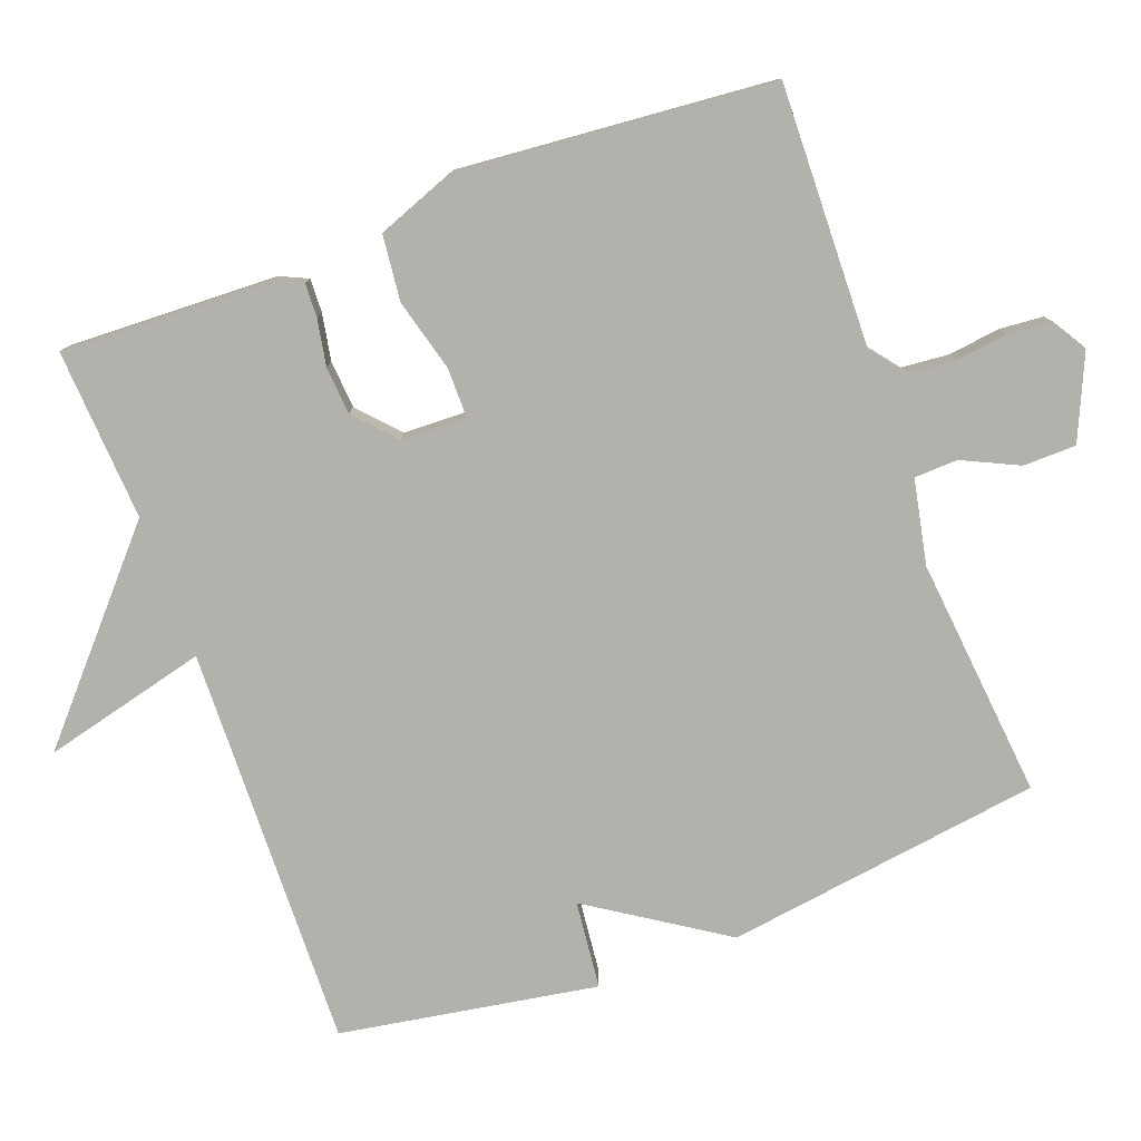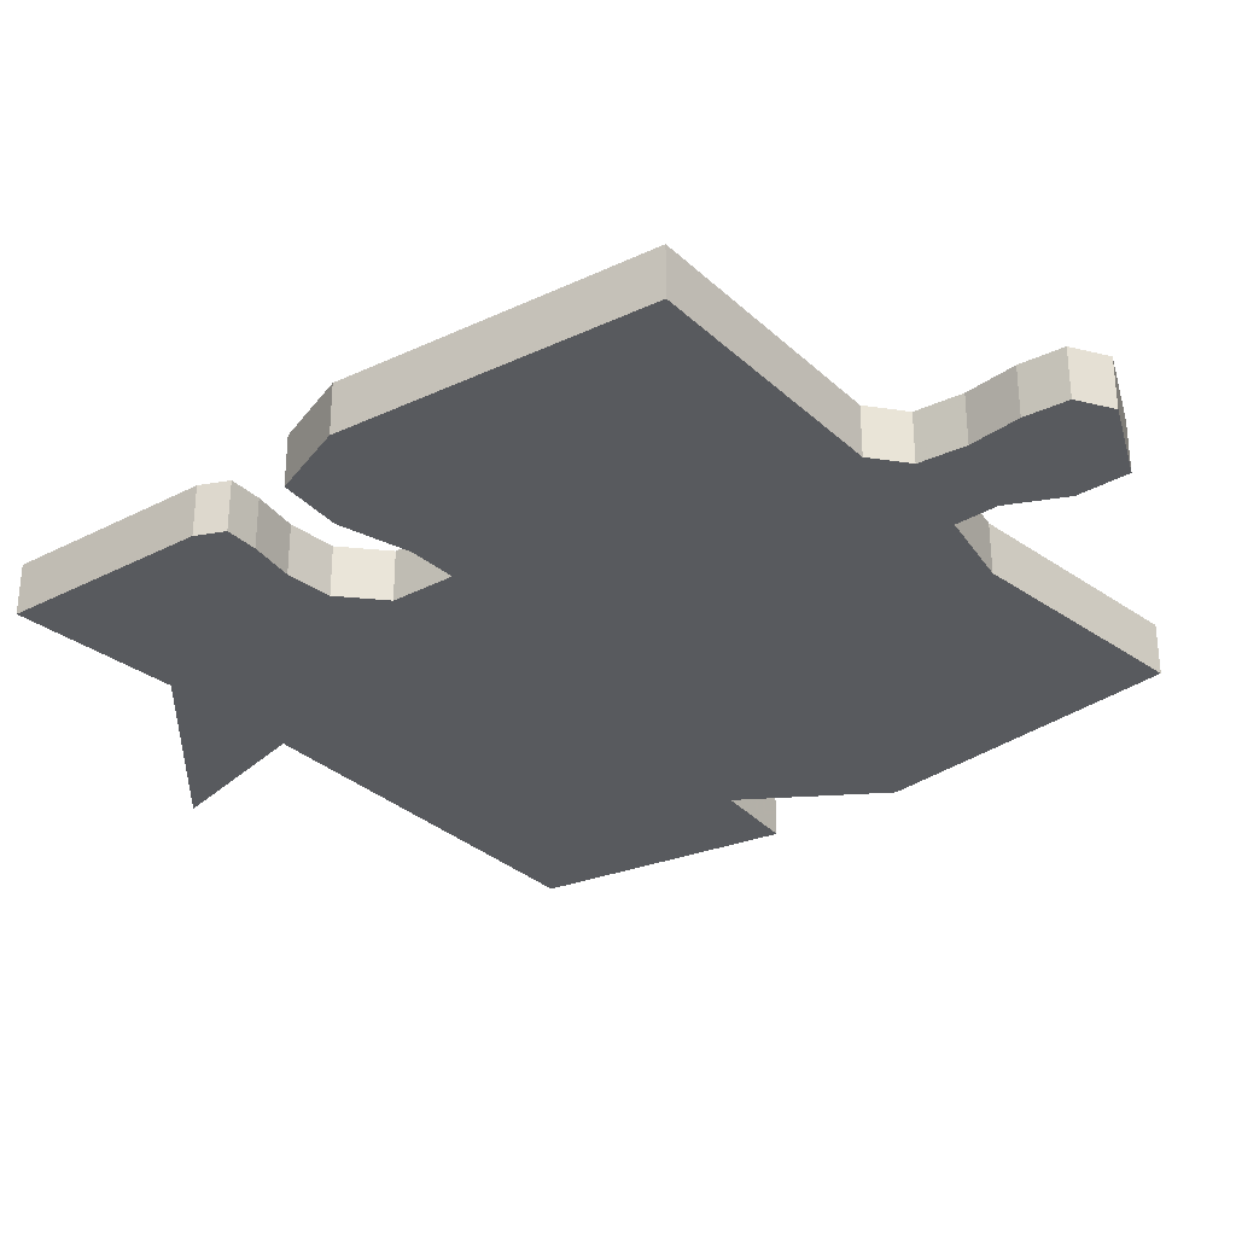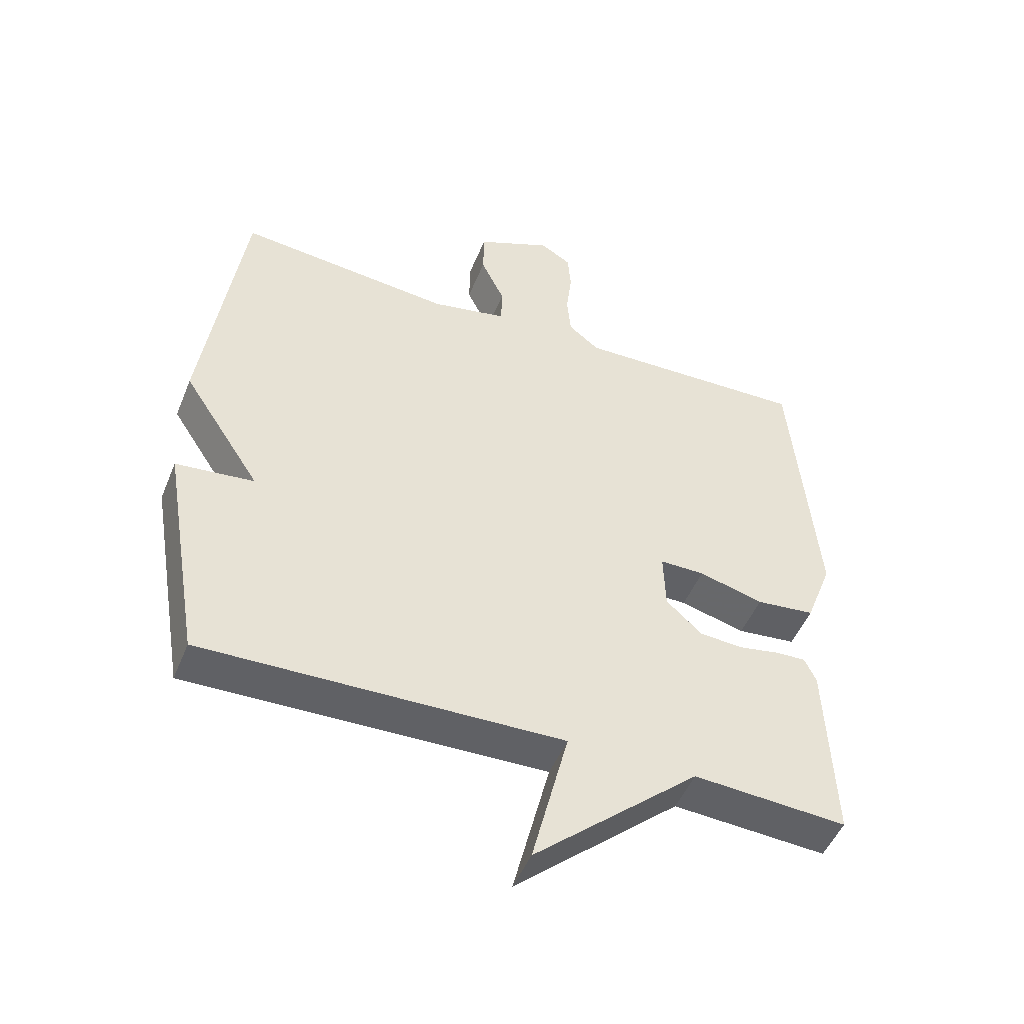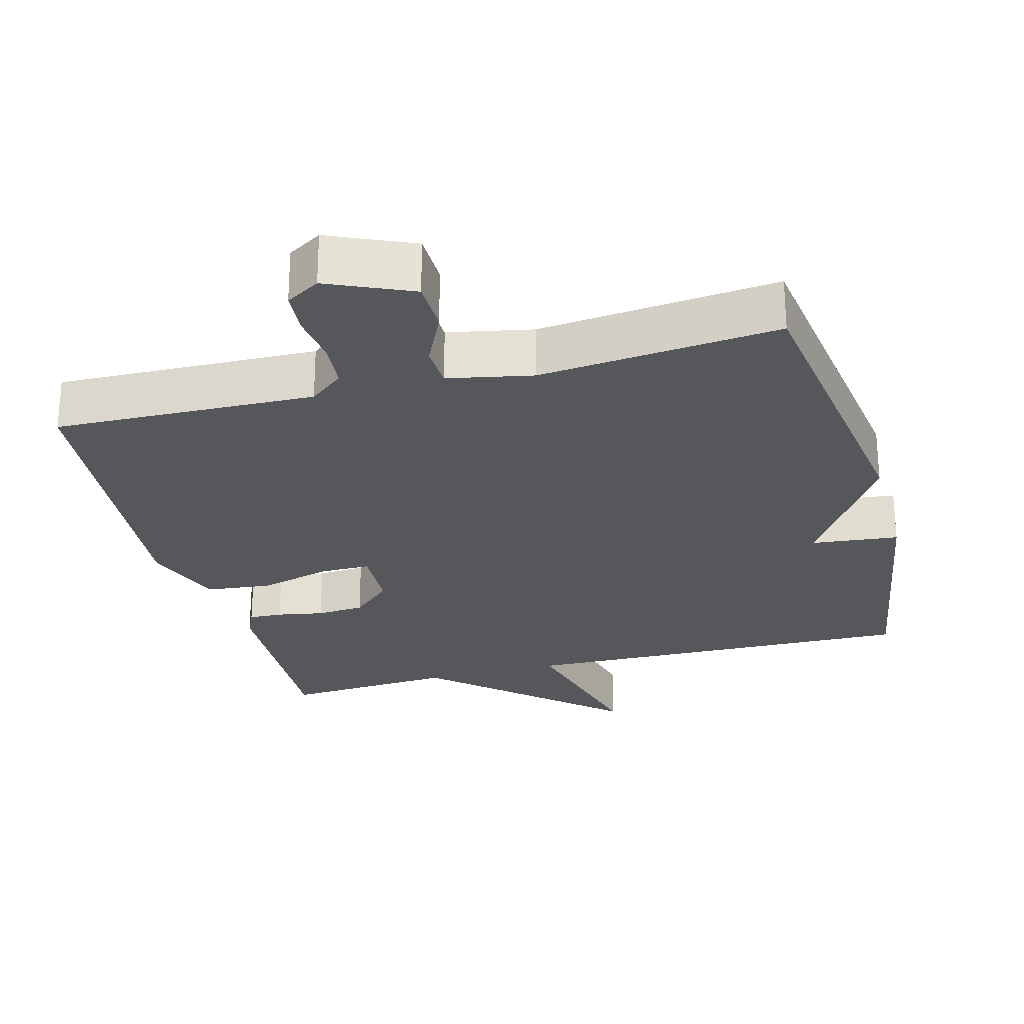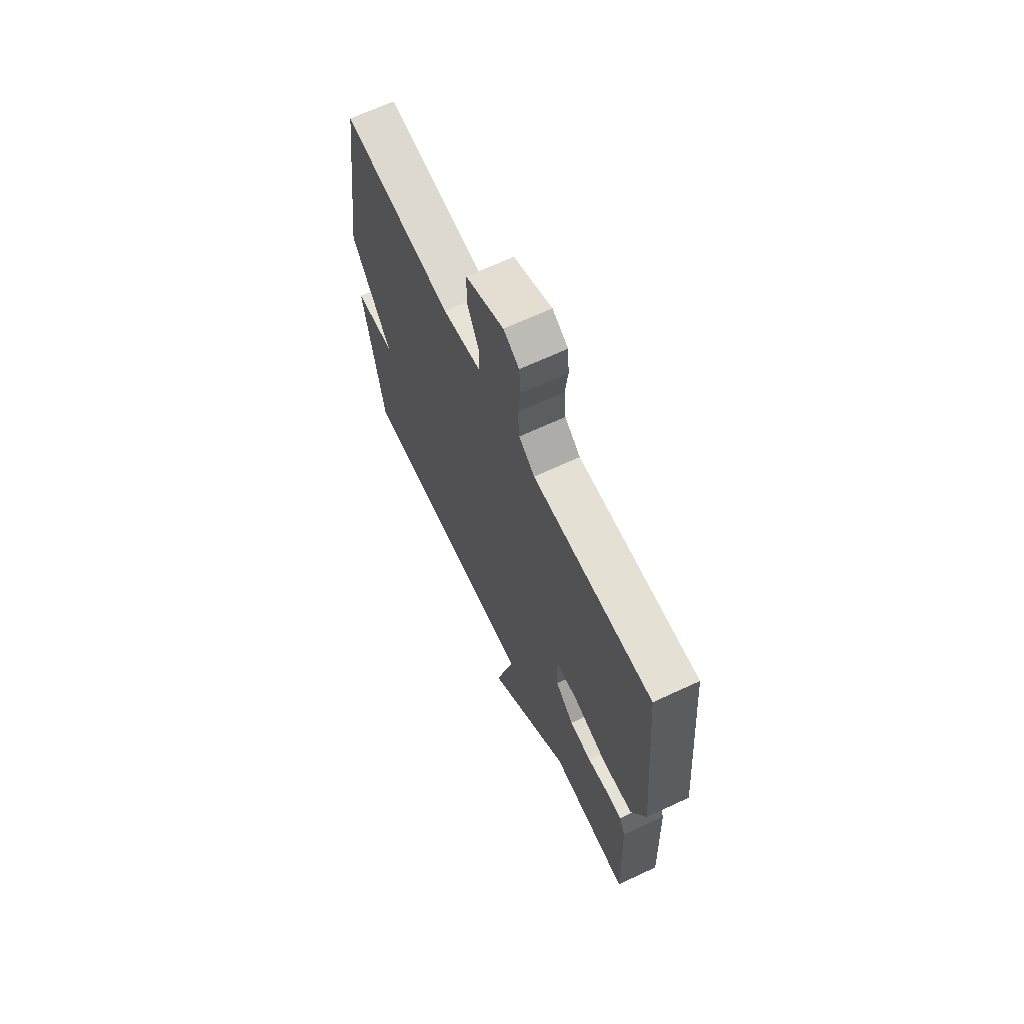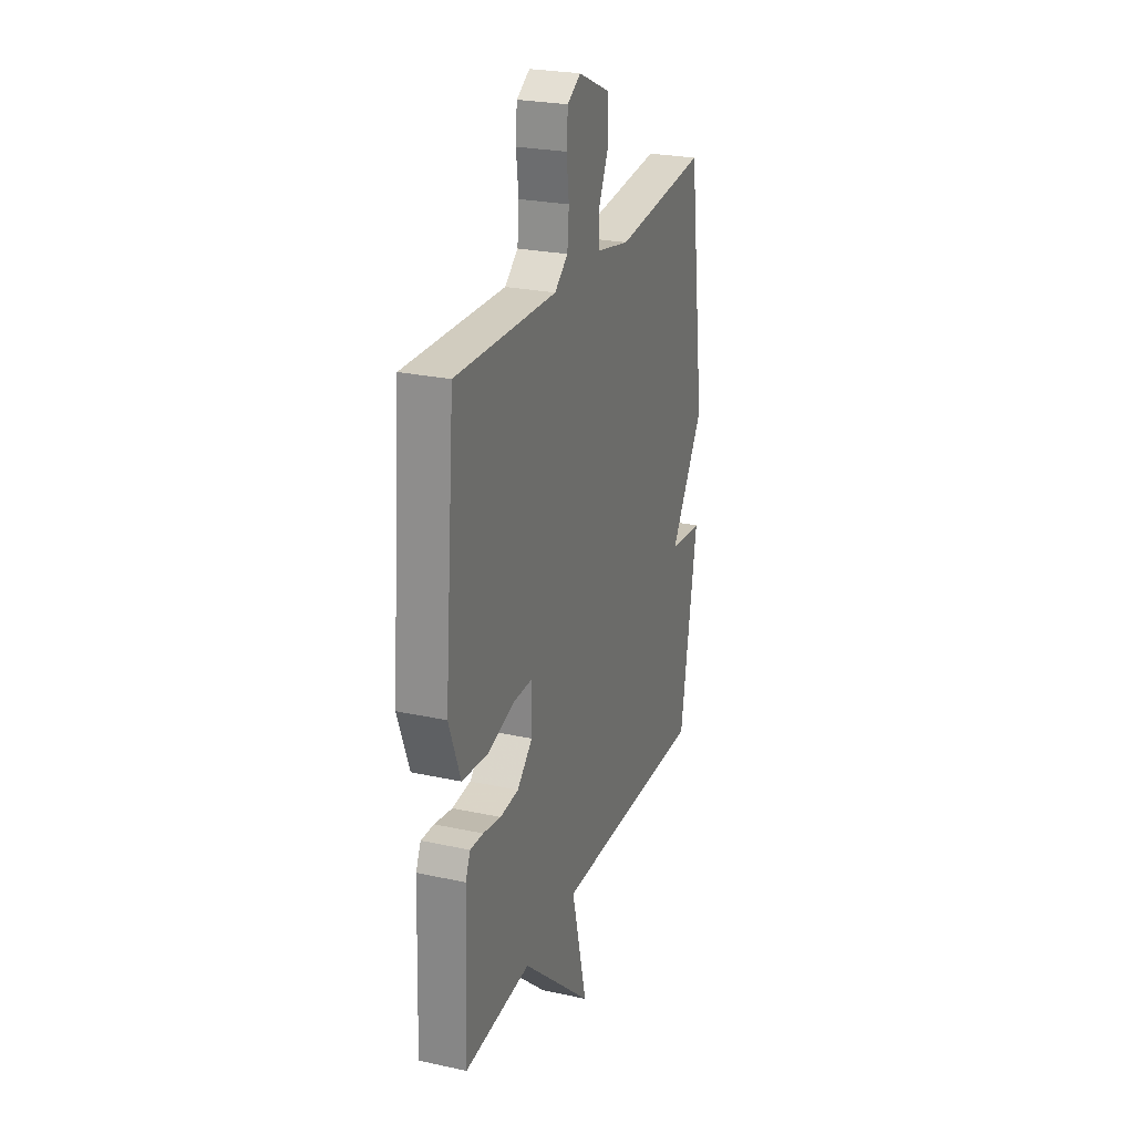
<metadata>
{"format":"obj","ext":"obj","renderer":"f3d","projection":"perspective","resolution":1024,"background":"white","views":[{"elev":-79.1,"azim":-69.6,"up":"+Y"},{"elev":-30.6,"azim":-50.9,"up":"+Y"},{"elev":-49.1,"azim":158.3,"up":"+Z"},{"elev":-26.5,"azim":15.1,"up":"+Y"},{"elev":66.8,"azim":-115.1,"up":"+Z"},{"elev":25.3,"azim":-70.7,"up":"+Z"}]}
</metadata>
<code>
v -0.5 0.07 -0.5
v -0.489 0.07 -0.206
v -0.471 0.07 -0.167
v -0.424 0.07 -0.169
v -0.359 0.07 -0.181
v -0.292 0.07 -0.176
v -0.236 0.07 -0.125
v -0.233 0.07 -0.033
v -0.303 0.07 -0.033
v -0.404 0.07 -0.06
v -0.496 0.07 -0.05
v -0.538 0.07 0.061
v -0.5 0.07 0.5
v -0.135 0.07 0.489
v -0.087 0.07 0.527
v -0.081 0.07 0.593
v -0.09 0.07 0.666
v -0.085 0.07 0.727
v -0.037 0.07 0.756
v 0.08 0.07 0.704
v 0.081 0.07 0.63
v 0.044 0.07 0.552
v 0.046 0.07 0.491
v 0.164 0.07 0.467
v 0.5 0.07 0.5
v 0.561 0.07 0.058
v 0.439 0.07 -0.129
v 0.561 0.07 -0.142
v 0.5 0.07 -0.5
v -0.06 0.07 -0.485
v -0.003 0.07 -0.714
v -0.26 0.07 -0.485
v -0.5 0 -0.5
v -0.489 0 -0.206
v -0.471 0 -0.167
v -0.424 0 -0.169
v -0.359 0 -0.181
v -0.292 0 -0.176
v -0.236 0 -0.125
v -0.233 0 -0.033
v -0.303 0 -0.033
v -0.404 0 -0.06
v -0.496 0 -0.05
v -0.538 0 0.061
v -0.5 0 0.5
v -0.135 0 0.489
v -0.087 0 0.527
v -0.081 0 0.593
v -0.09 0 0.666
v -0.085 0 0.727
v -0.037 0 0.756
v 0.08 0 0.704
v 0.081 0 0.63
v 0.044 0 0.552
v 0.046 0 0.491
v 0.164 0 0.467
v 0.5 0 0.5
v 0.561 0 0.058
v 0.439 0 -0.129
v 0.561 0 -0.142
v 0.5 0 -0.5
v -0.06 0 -0.485
v -0.003 0 -0.714
v -0.26 0 -0.485
f 30 31 32
f 27 28 29 30
f 27 30 32
f 26 27 32
f 25 26 32
f 24 25 32
f 23 24 32
f 22 23 32
f 20 21 22
f 19 20 22
f 18 19 22
f 17 18 22
f 16 17 22
f 15 16 22
f 14 15 22 32
f 12 13 14
f 11 12 14
f 10 11 14
f 9 10 14
f 8 9 14
f 7 8 14
f 7 14 32
f 6 7 32 1
f 3 4 5
f 2 3 5
f 1 2 5
f 1 5 6
f 64 63 62
f 62 61 60 59
f 64 62 59
f 64 59 58
f 64 58 57
f 64 57 56
f 64 56 55
f 64 55 54
f 54 53 52
f 54 52 51
f 54 51 50
f 54 50 49
f 54 49 48
f 54 48 47
f 64 54 47 46
f 46 45 44
f 46 44 43
f 46 43 42
f 46 42 41
f 46 41 40
f 46 40 39
f 64 46 39
f 33 64 39 38
f 37 36 35
f 37 35 34
f 37 34 33
f 38 37 33
f 1 33 34 2
f 2 34 35 3
f 3 35 36 4
f 4 36 37 5
f 5 37 38 6
f 6 38 39 7
f 7 39 40 8
f 8 40 41 9
f 9 41 42 10
f 10 42 43 11
f 11 43 44 12
f 12 44 45 13
f 13 45 46 14
f 14 46 47 15
f 15 47 48 16
f 16 48 49 17
f 17 49 50 18
f 18 50 51 19
f 19 51 52 20
f 20 52 53 21
f 21 53 54 22
f 22 54 55 23
f 23 55 56 24
f 24 56 57 25
f 25 57 58 26
f 26 58 59 27
f 27 59 60 28
f 28 60 61 29
f 29 61 62 30
f 30 62 63 31
f 31 63 64 32
f 32 64 33 1

</code>
